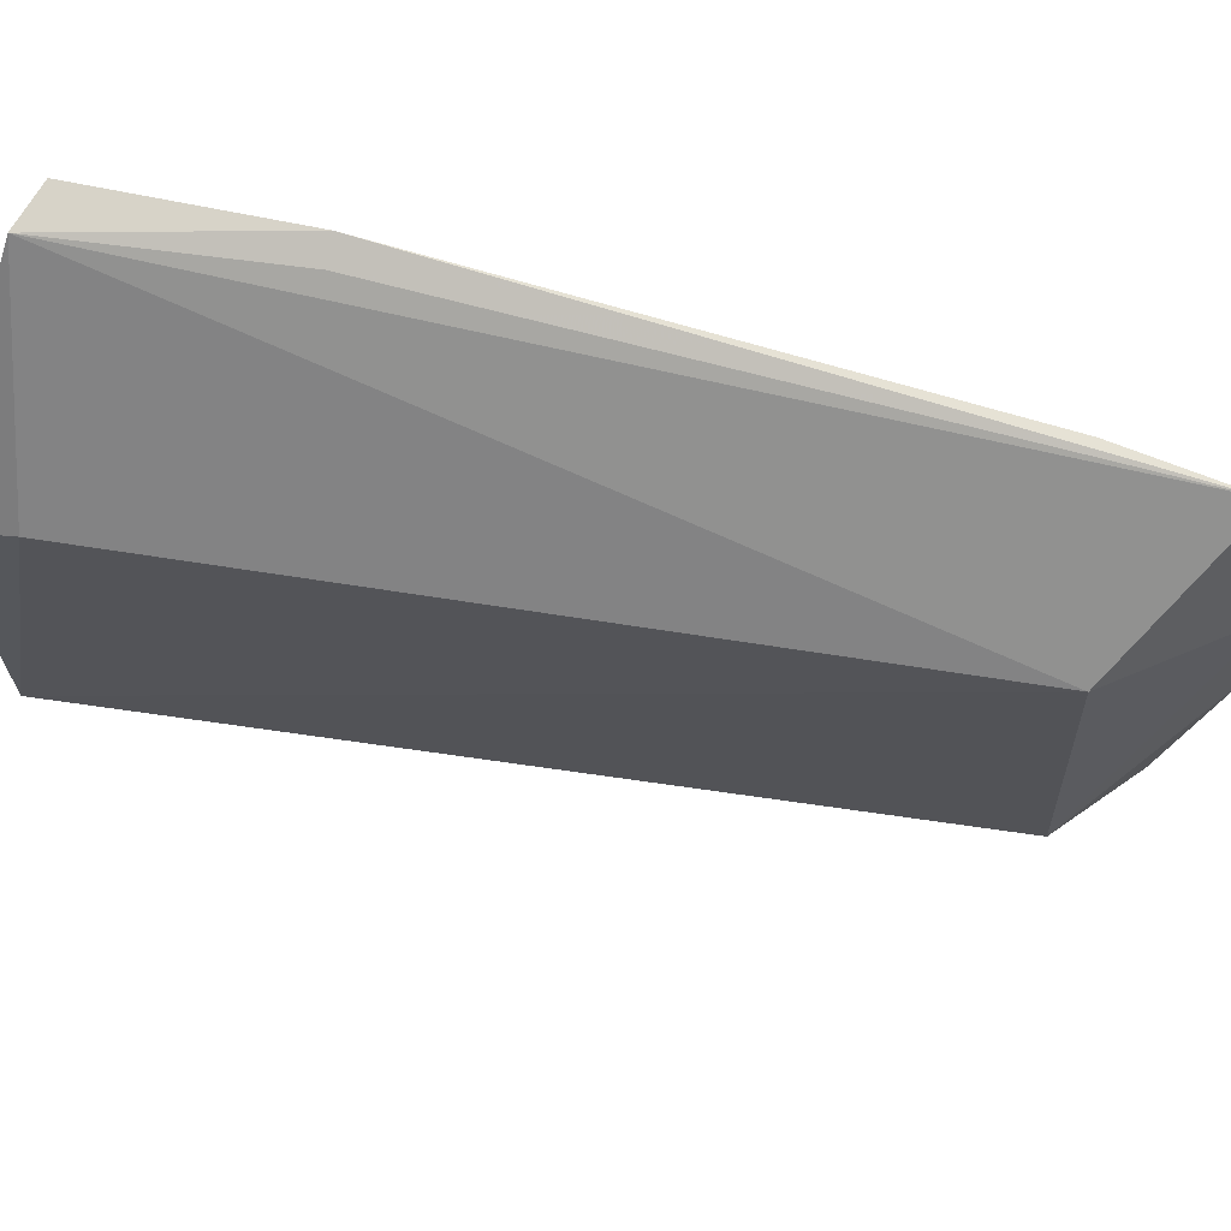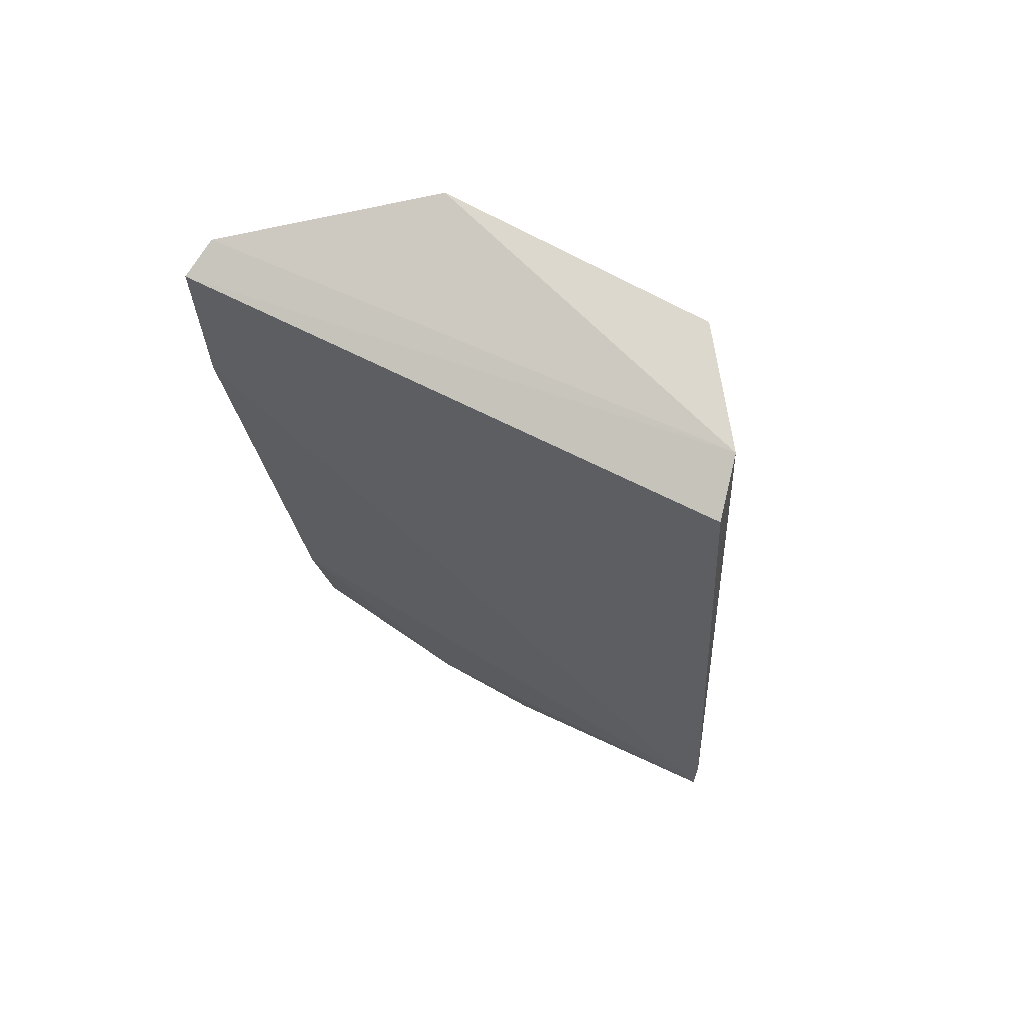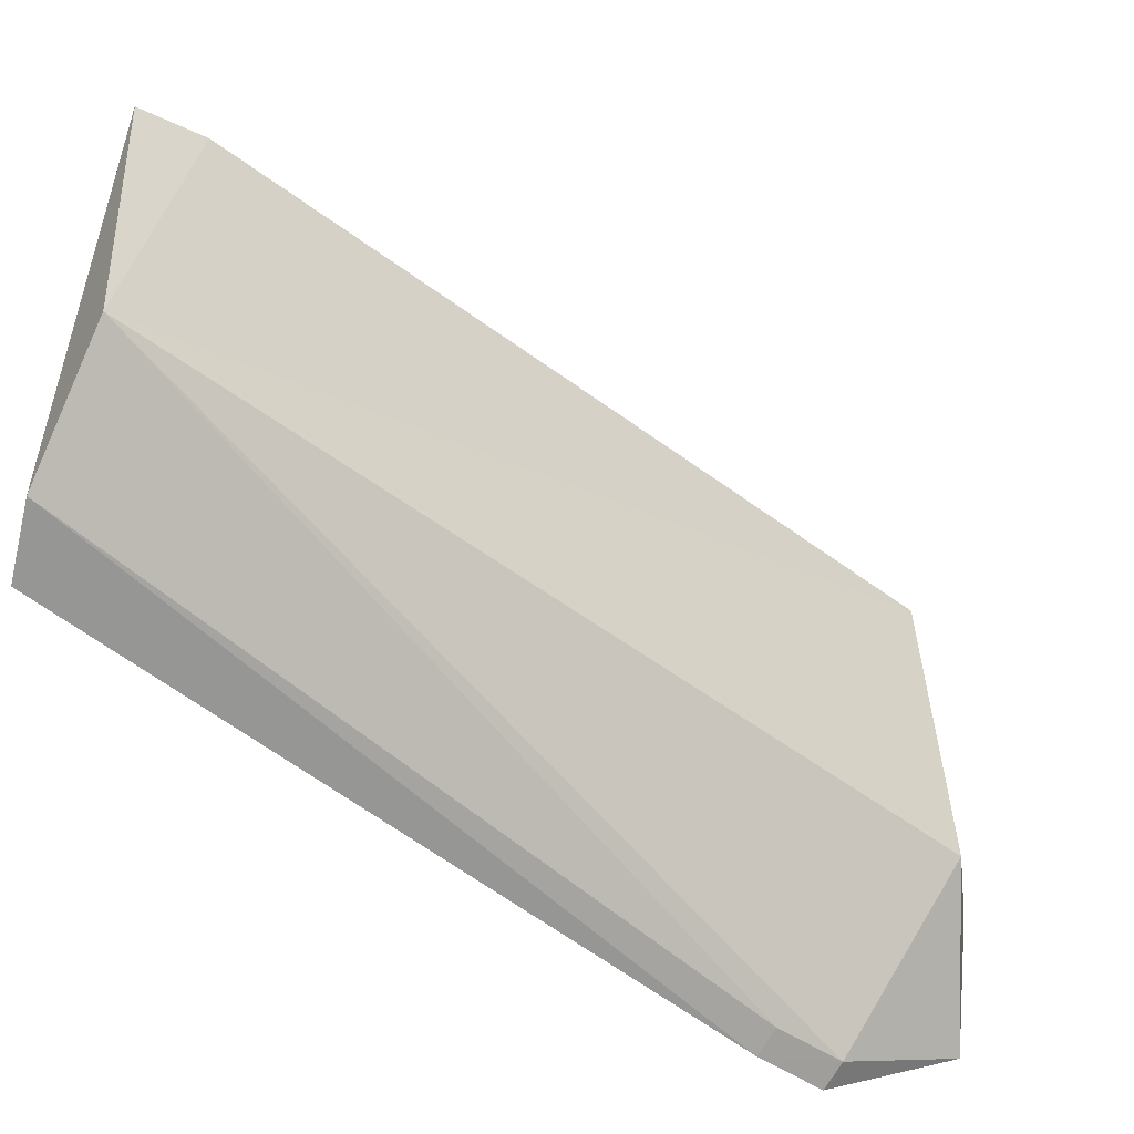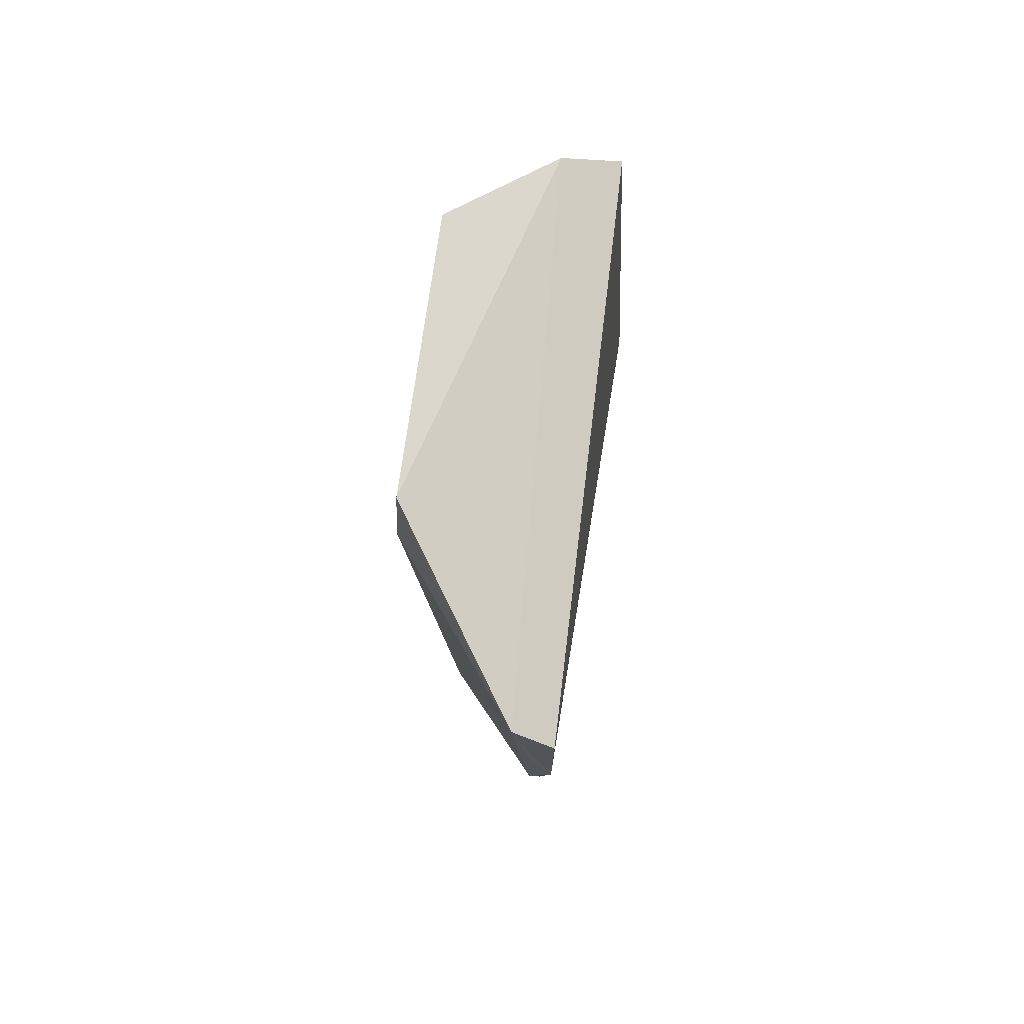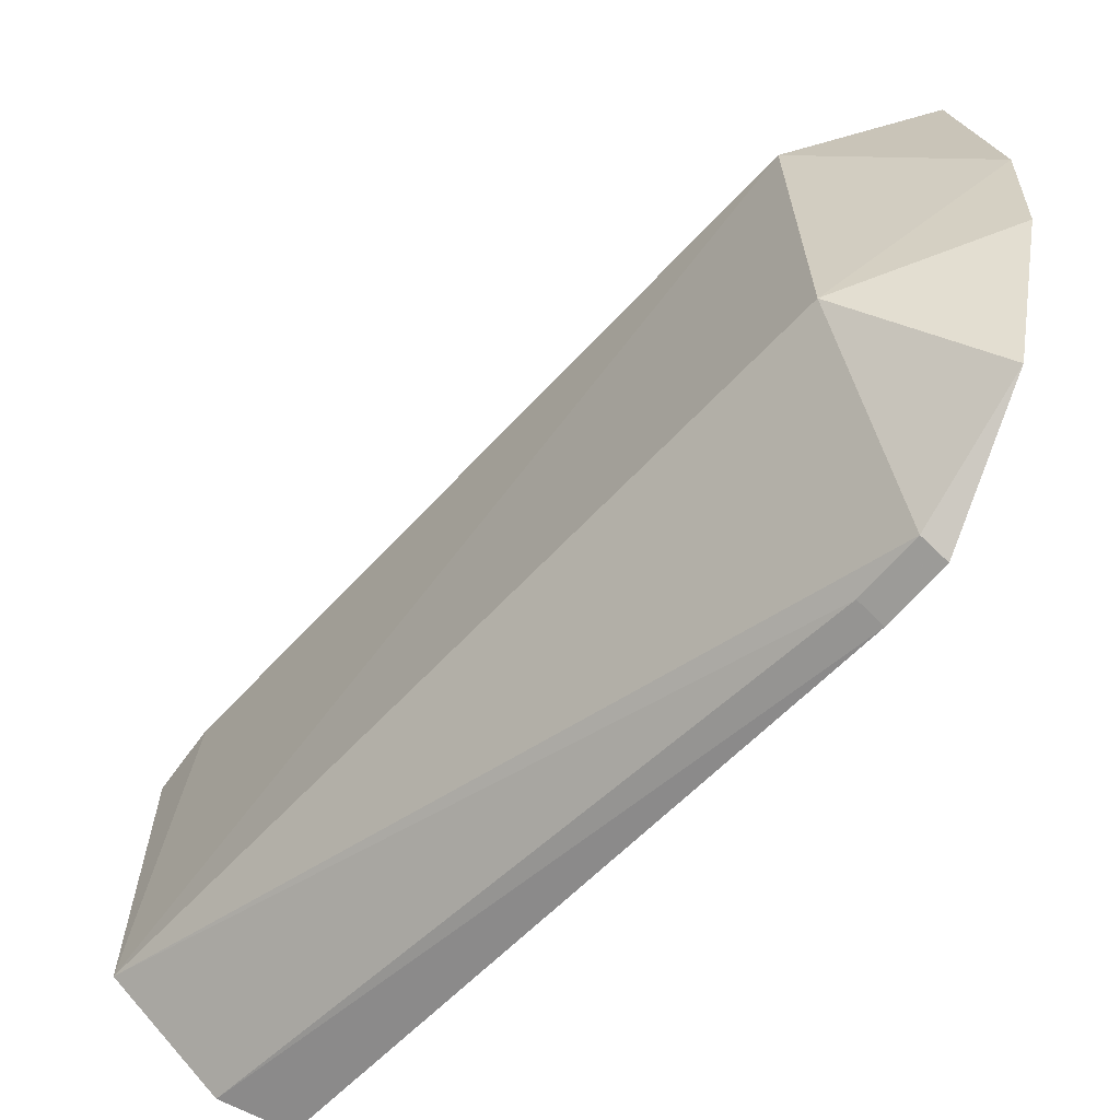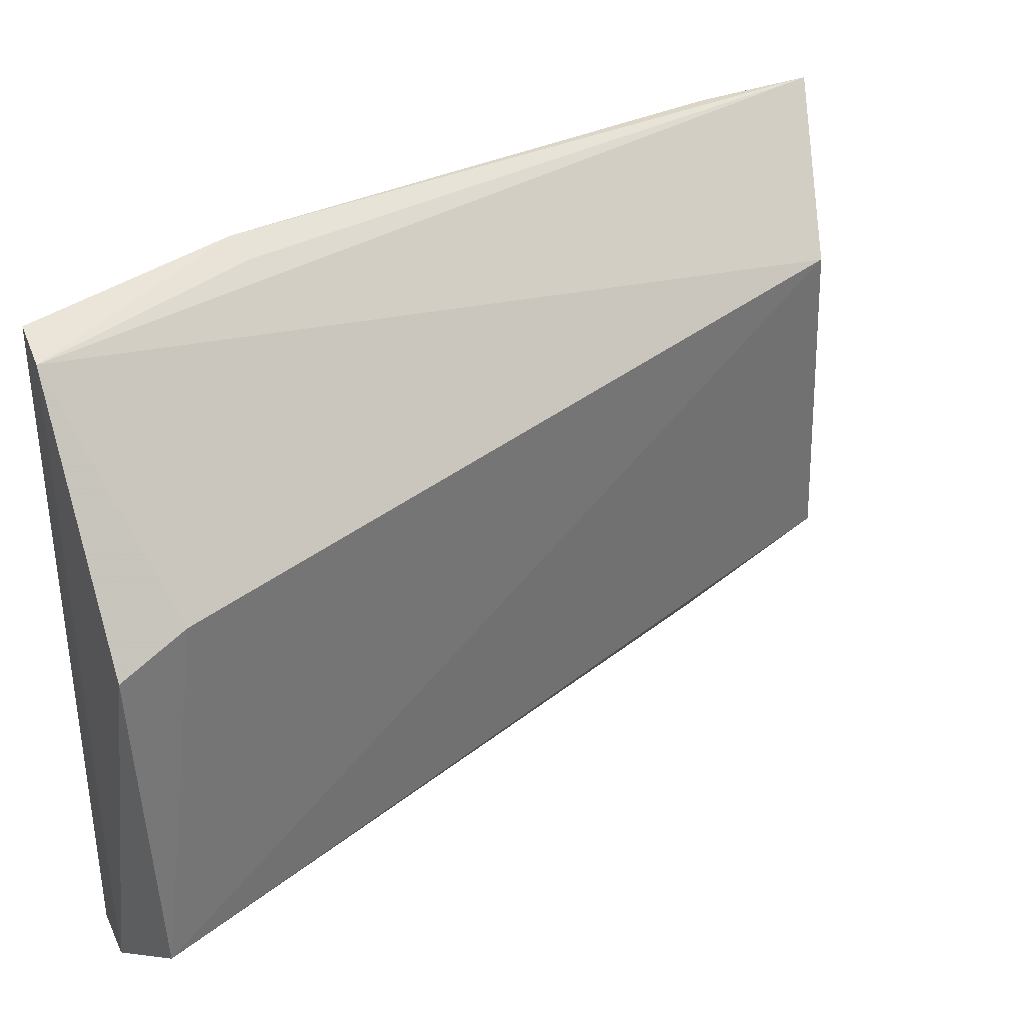
<metadata>
{"format":"obj","ext":"obj","renderer":"f3d","projection":"perspective","resolution":1024,"background":"white","views":[{"elev":67.7,"azim":101.9,"up":"+Y"},{"elev":66.4,"azim":-59.2,"up":"+Z"},{"elev":-52.2,"azim":54.3,"up":"+Y"},{"elev":74.9,"azim":-170.1,"up":"+Z"},{"elev":-60.5,"azim":141.3,"up":"+Y"},{"elev":37.5,"azim":48.0,"up":"+Y"}]}
</metadata>
<code>
v 0.04748 -0.05939 0.03969
v 0.07411 -0.03401 -0.141
v 0.0834 0.03393 0.05097
v 0.04012 0.08015 0.03587
v 0.04157 -0.07296 -0.1308
v 0.04694 0.06276 -0.1592
v 0.06154 -0.05504 0.0454
v 0.04162 -0.07297 -0.1156
v 0.0738 0.03719 -0.1382
v 0.04347 0.06589 -0.1308
v 0.04671 -0.01081 -0.1687
v 0.04999 0.07873 0.03969
v 0.08592 -0.03479 0.04856
v 0.04 0.08011 -0.009583
v 0.04883 -0.05569 -0.1592
v 0.04605 0.01833 -0.1687
v 0.08333 0.03821 0.03587
v 0.04748 -0.07048 -0.1308
v 0.04559 0.07755 -0.009577
v 0.04748 -0.07048 -0.1156
f 7 4 1
f 8 1 4
f 8 7 1
f 12 7 3
f 12 4 7
f 12 9 6
f 13 3 7
f 13 2 9
f 14 10 5
f 14 4 12
f 14 6 10
f 14 8 4
f 14 5 8
f 15 11 2
f 15 5 11
f 16 10 6
f 16 6 9
f 16 9 2
f 16 2 11
f 16 11 5
f 16 5 10
f 17 12 3
f 17 9 12
f 17 13 9
f 17 3 13
f 18 2 13
f 18 15 2
f 18 5 15
f 18 8 5
f 19 14 12
f 19 12 6
f 19 6 14
f 20 18 13
f 20 13 7
f 20 7 8
f 20 8 18

</code>
